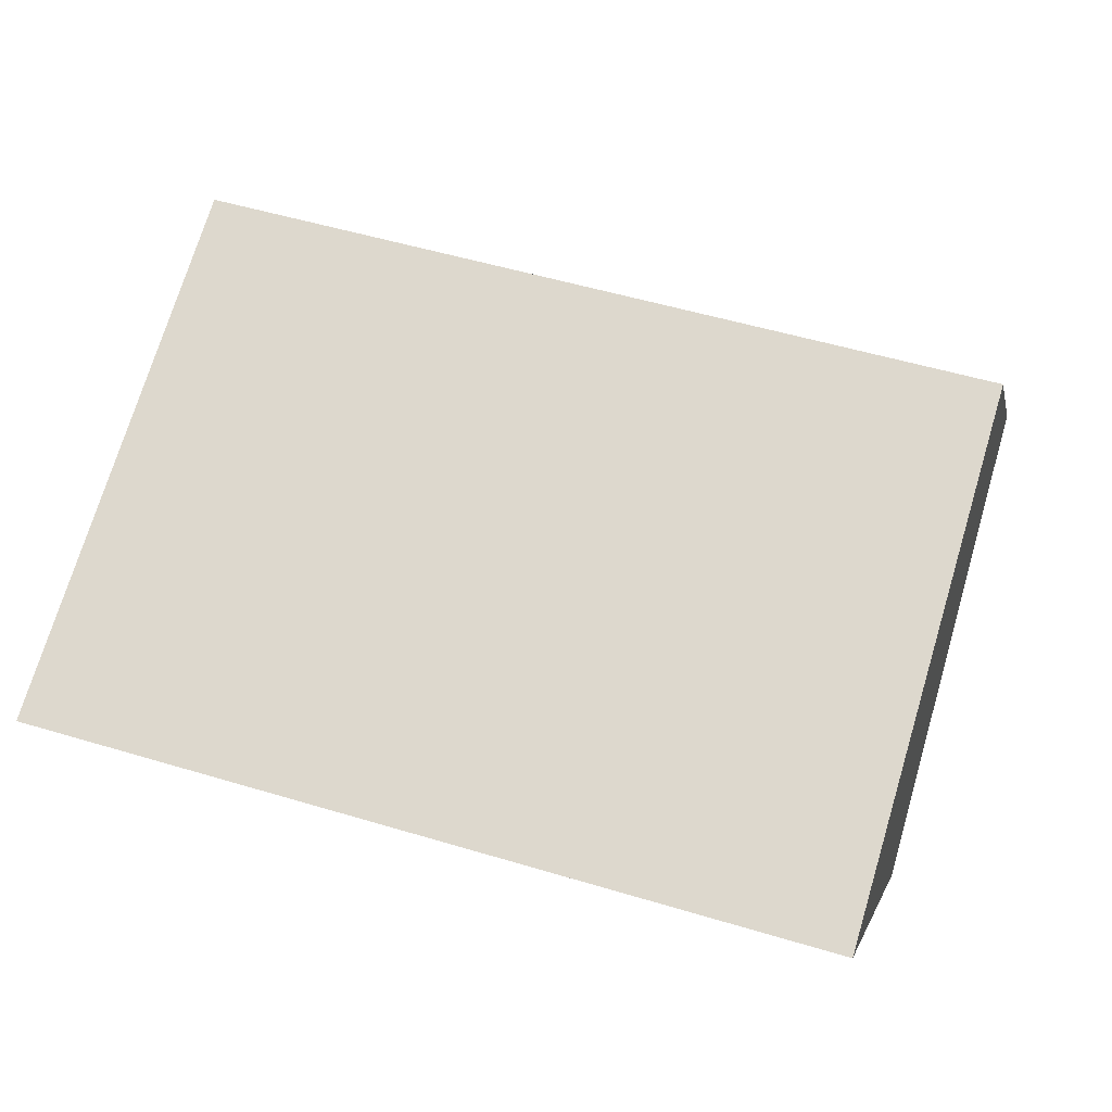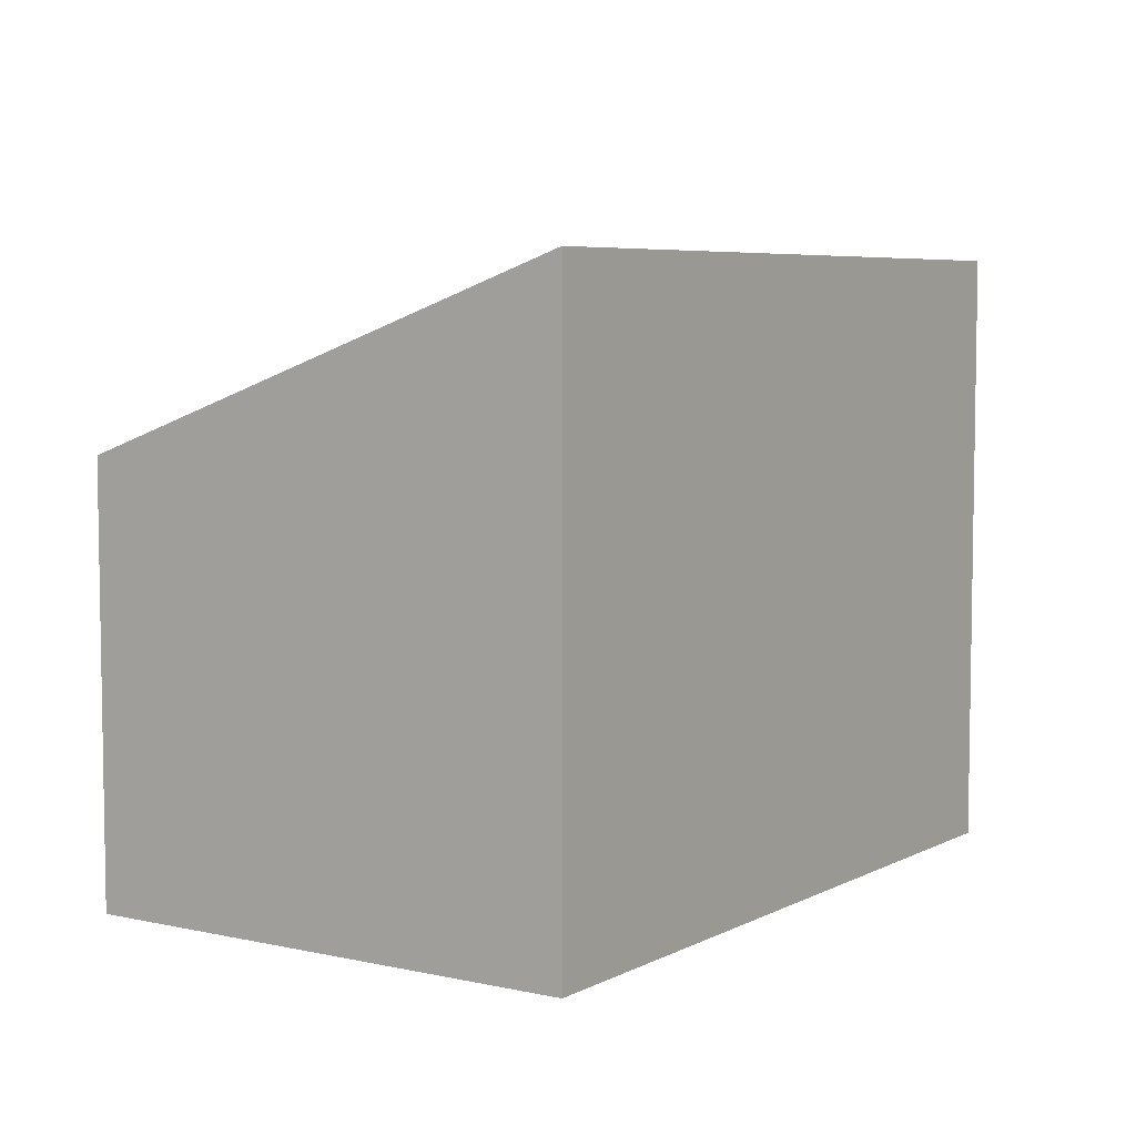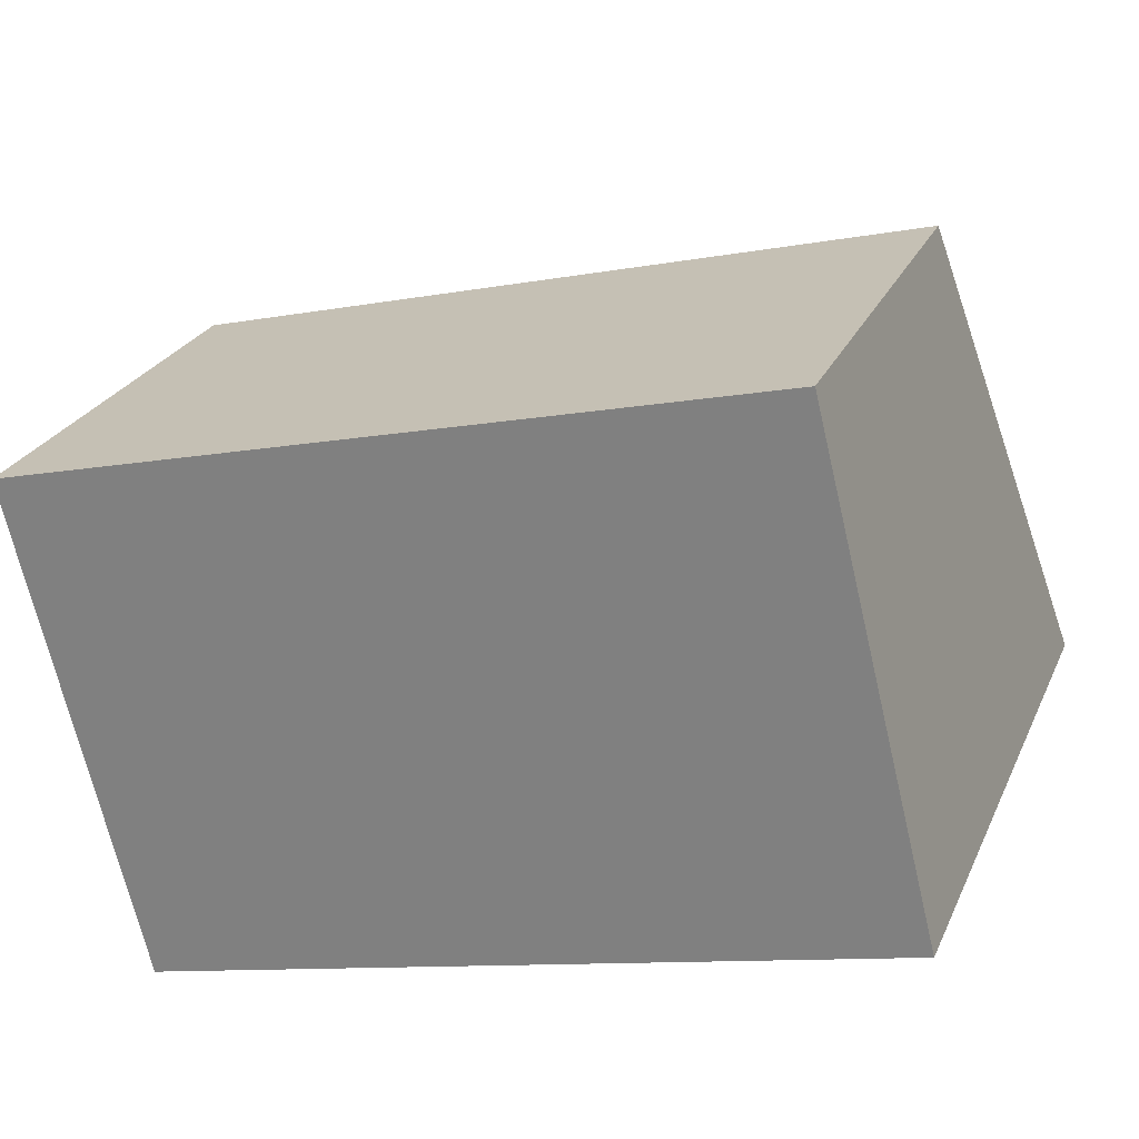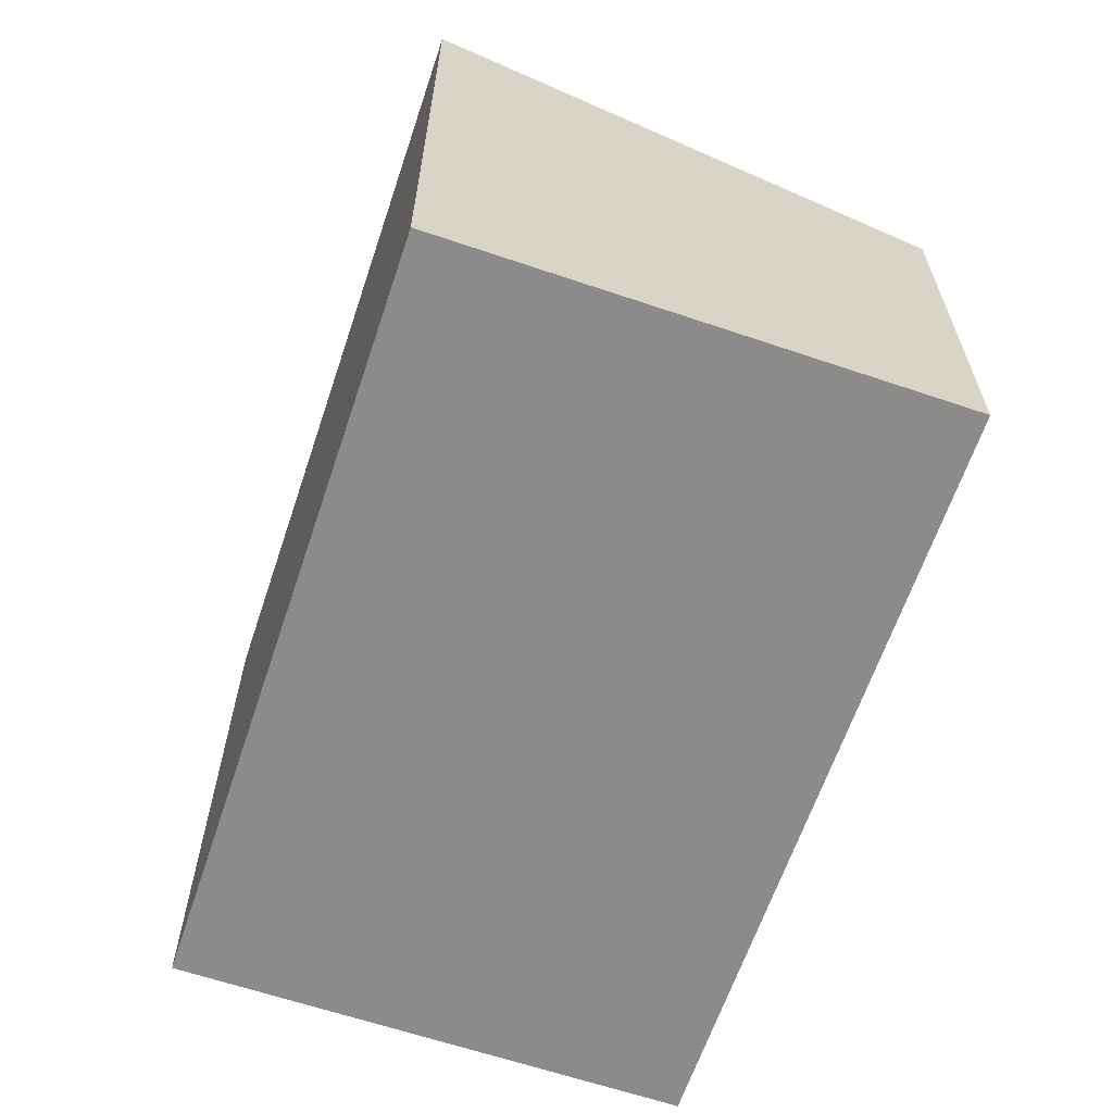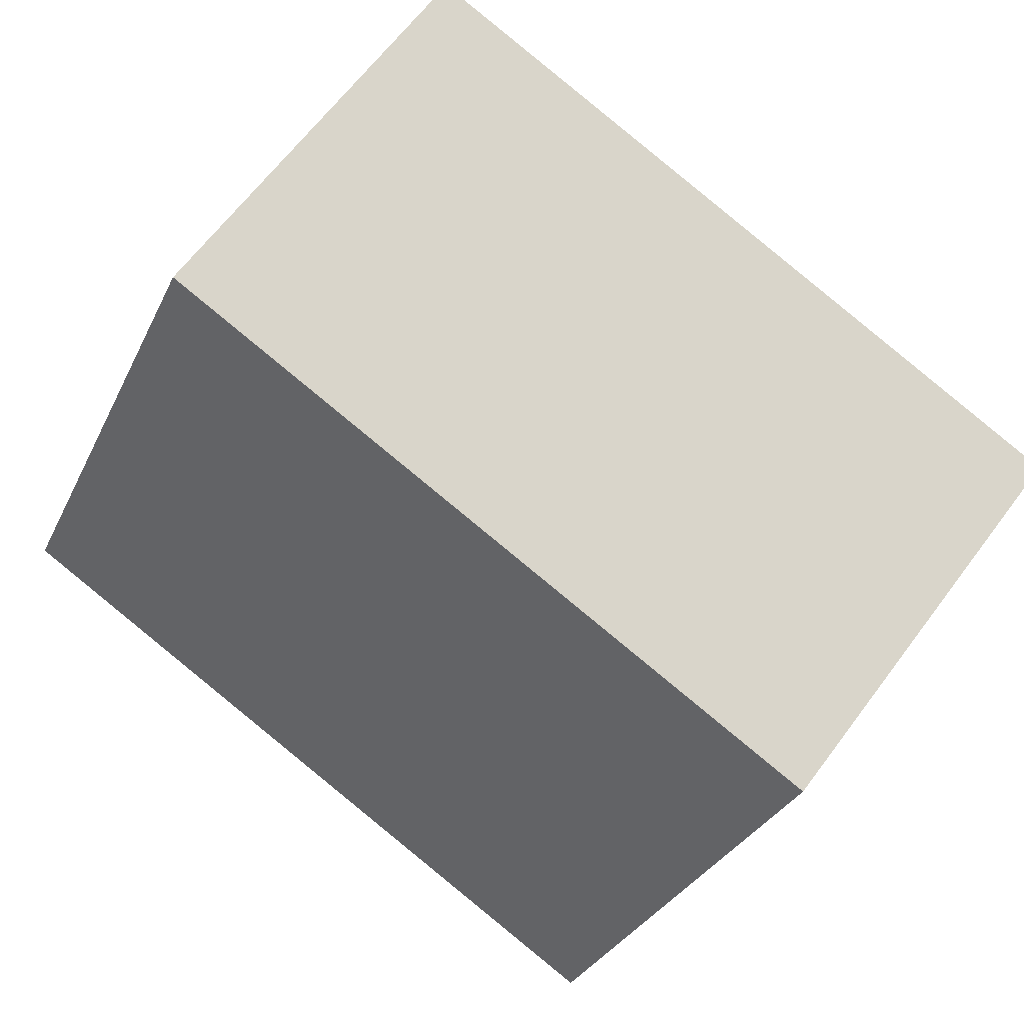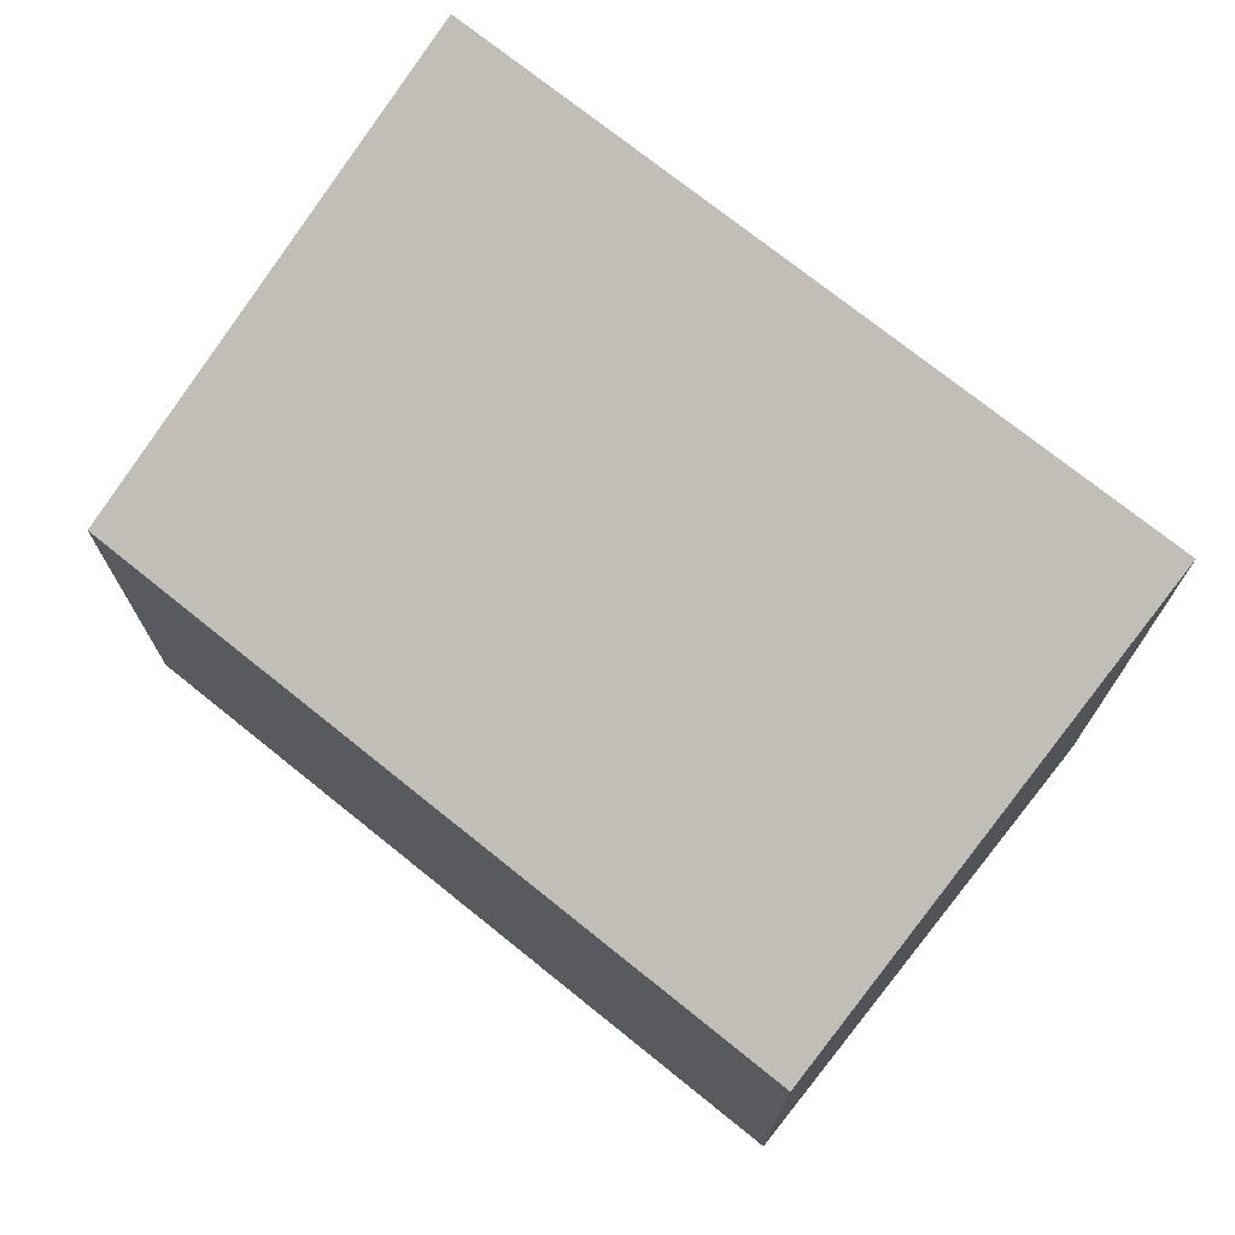
<metadata>
{"format":"obj","ext":"obj","renderer":"f3d","projection":"perspective","resolution":1024,"background":"white","views":[{"elev":-0.7,"azim":-169.2,"up":"+Z"},{"elev":6.0,"azim":109.7,"up":"+Y"},{"elev":25.5,"azim":20.2,"up":"+Z"},{"elev":-63.7,"azim":-122.9,"up":"+Y"},{"elev":65.8,"azim":-143.0,"up":"+Z"},{"elev":73.0,"azim":24.6,"up":"+Y"}]}
</metadata>
<code>
v  0 5.024 3.076e-16
v  10.32 7.187 -3.601
v  1.467 7.187 -5.872
v  8.855 5.033 2.245
v  1.467 3.596e-16 -5.872
v  0 0 0
v  8.855 -1.375e-16 2.245
v  10.32 2.205e-16 -3.601
g defaultobject
f 1 2 3
f 2 1 4
f 5 1 3
f 1 5 6
f 1 7 4
f 7 1 6
f 4 8 2
f 8 4 7
f 8 3 2
f 3 8 5
f 8 6 5
f 6 8 7

</code>
